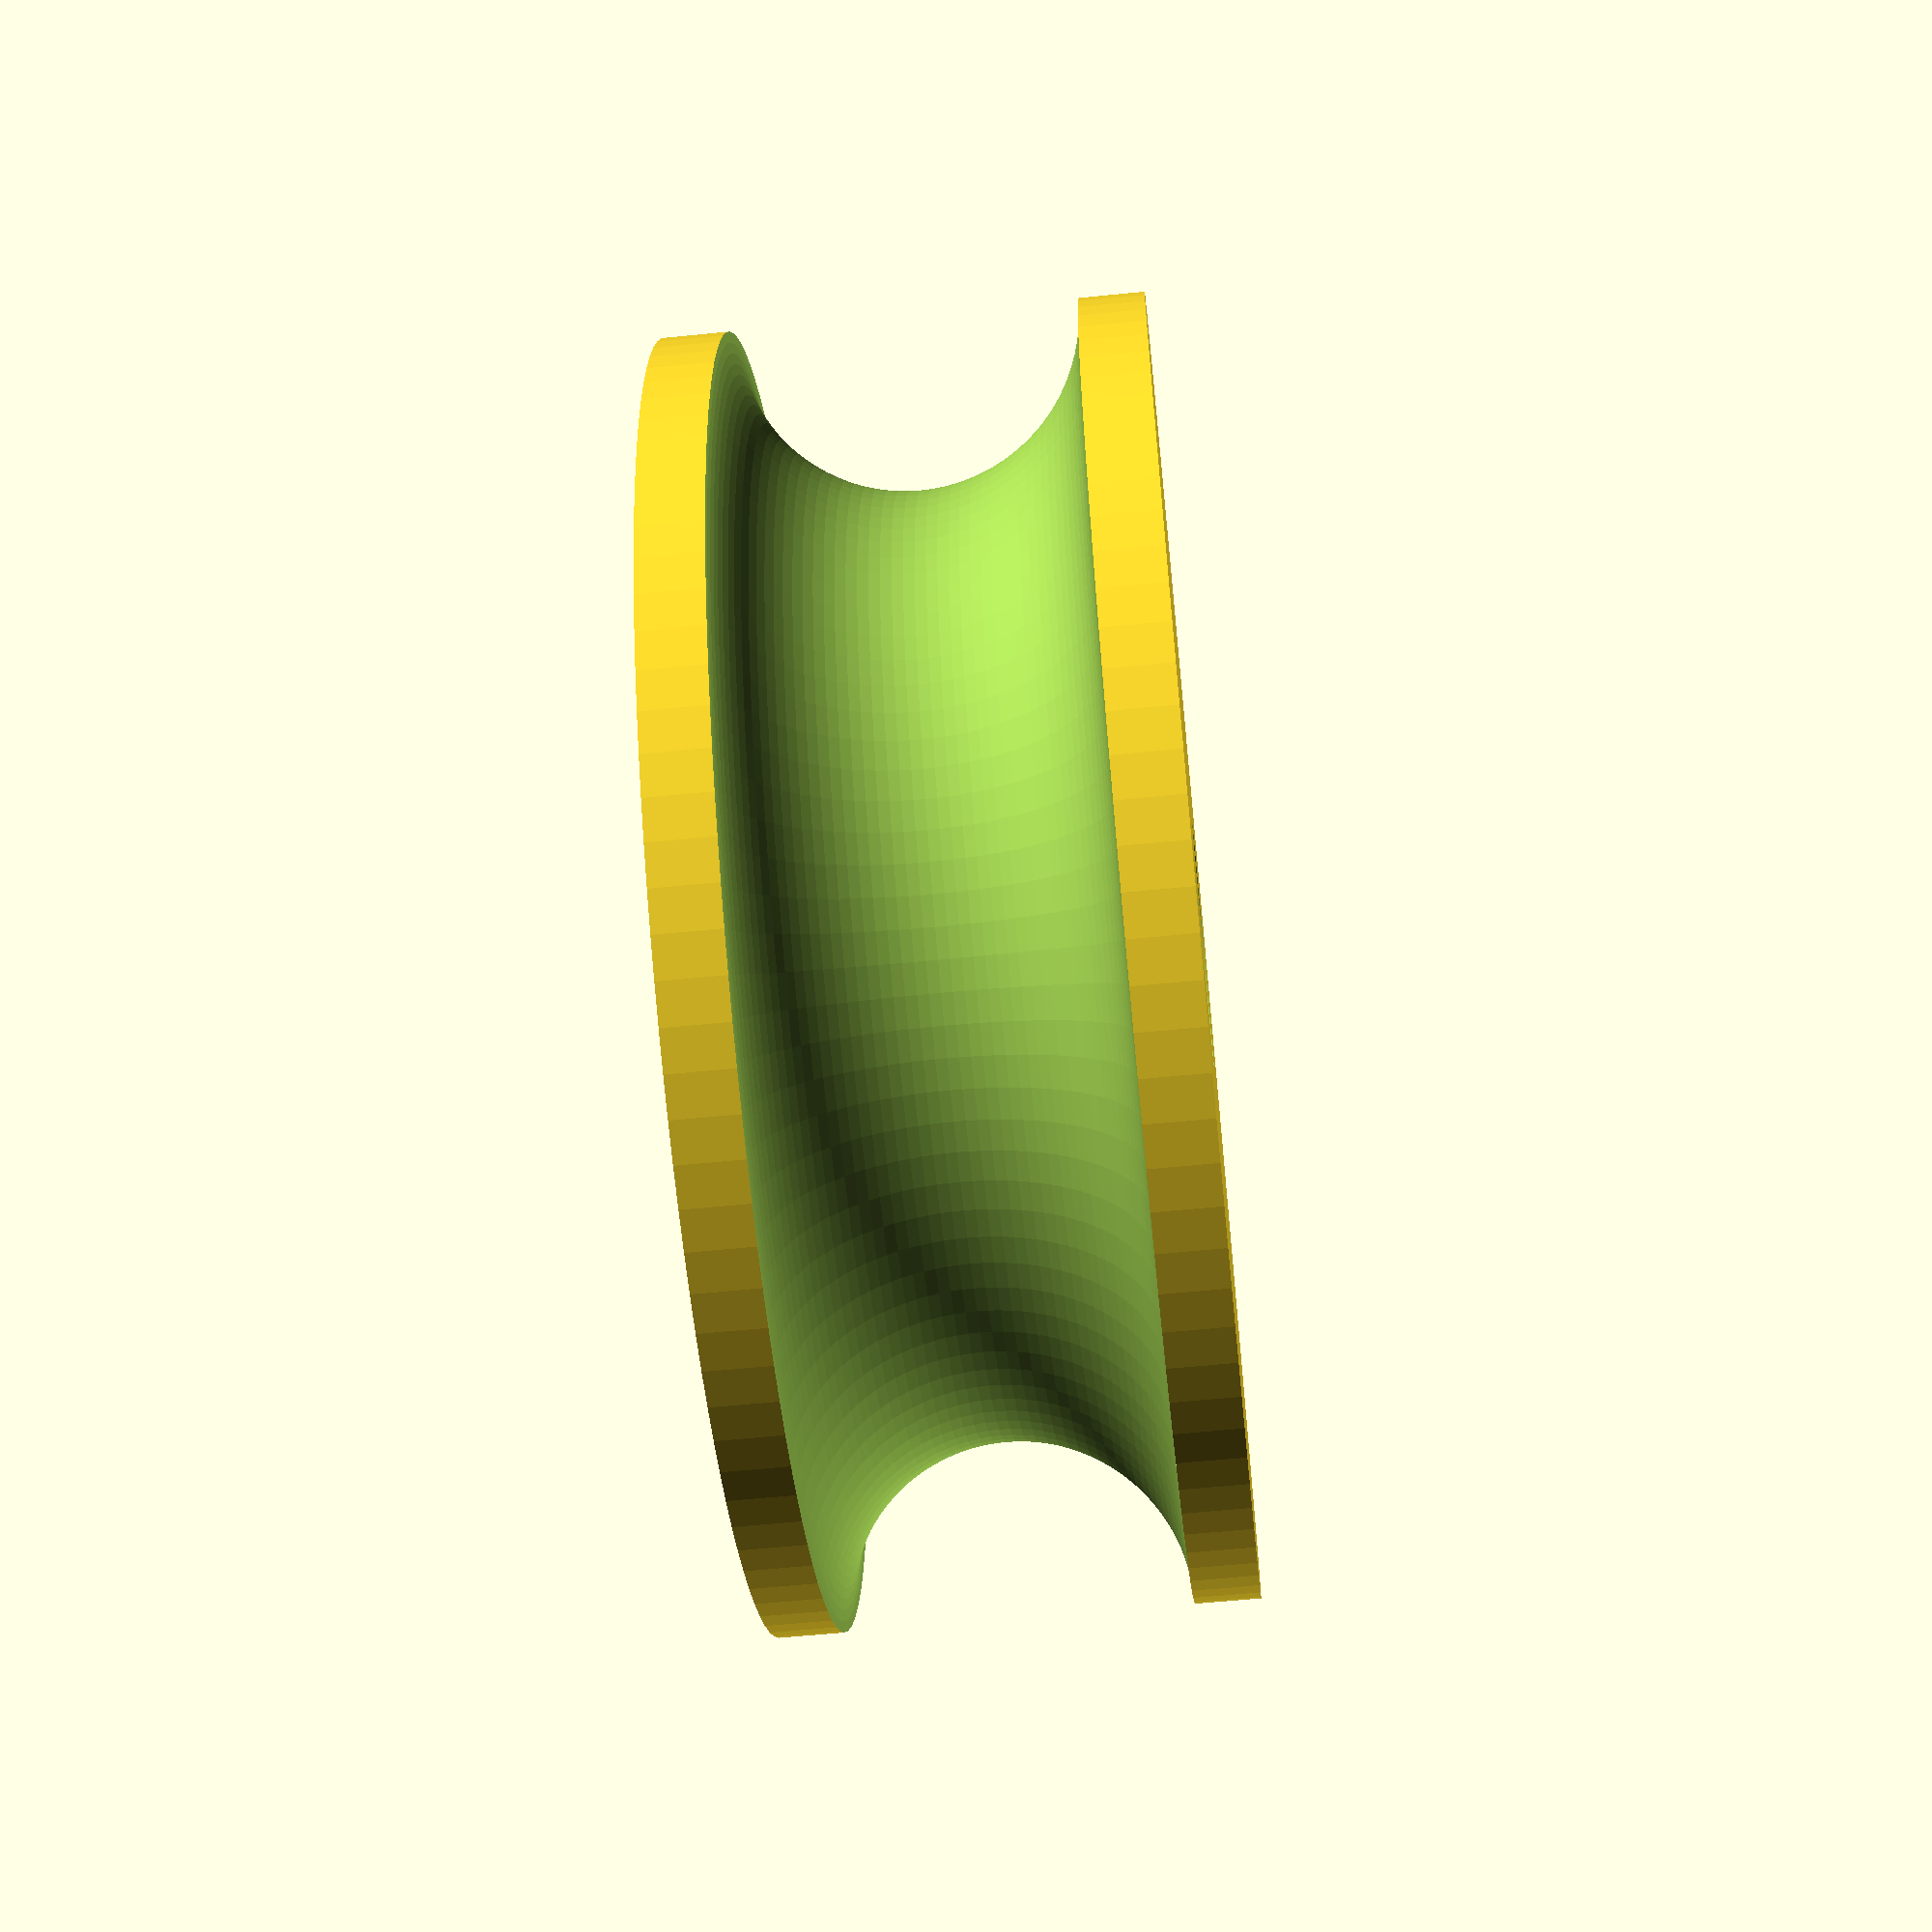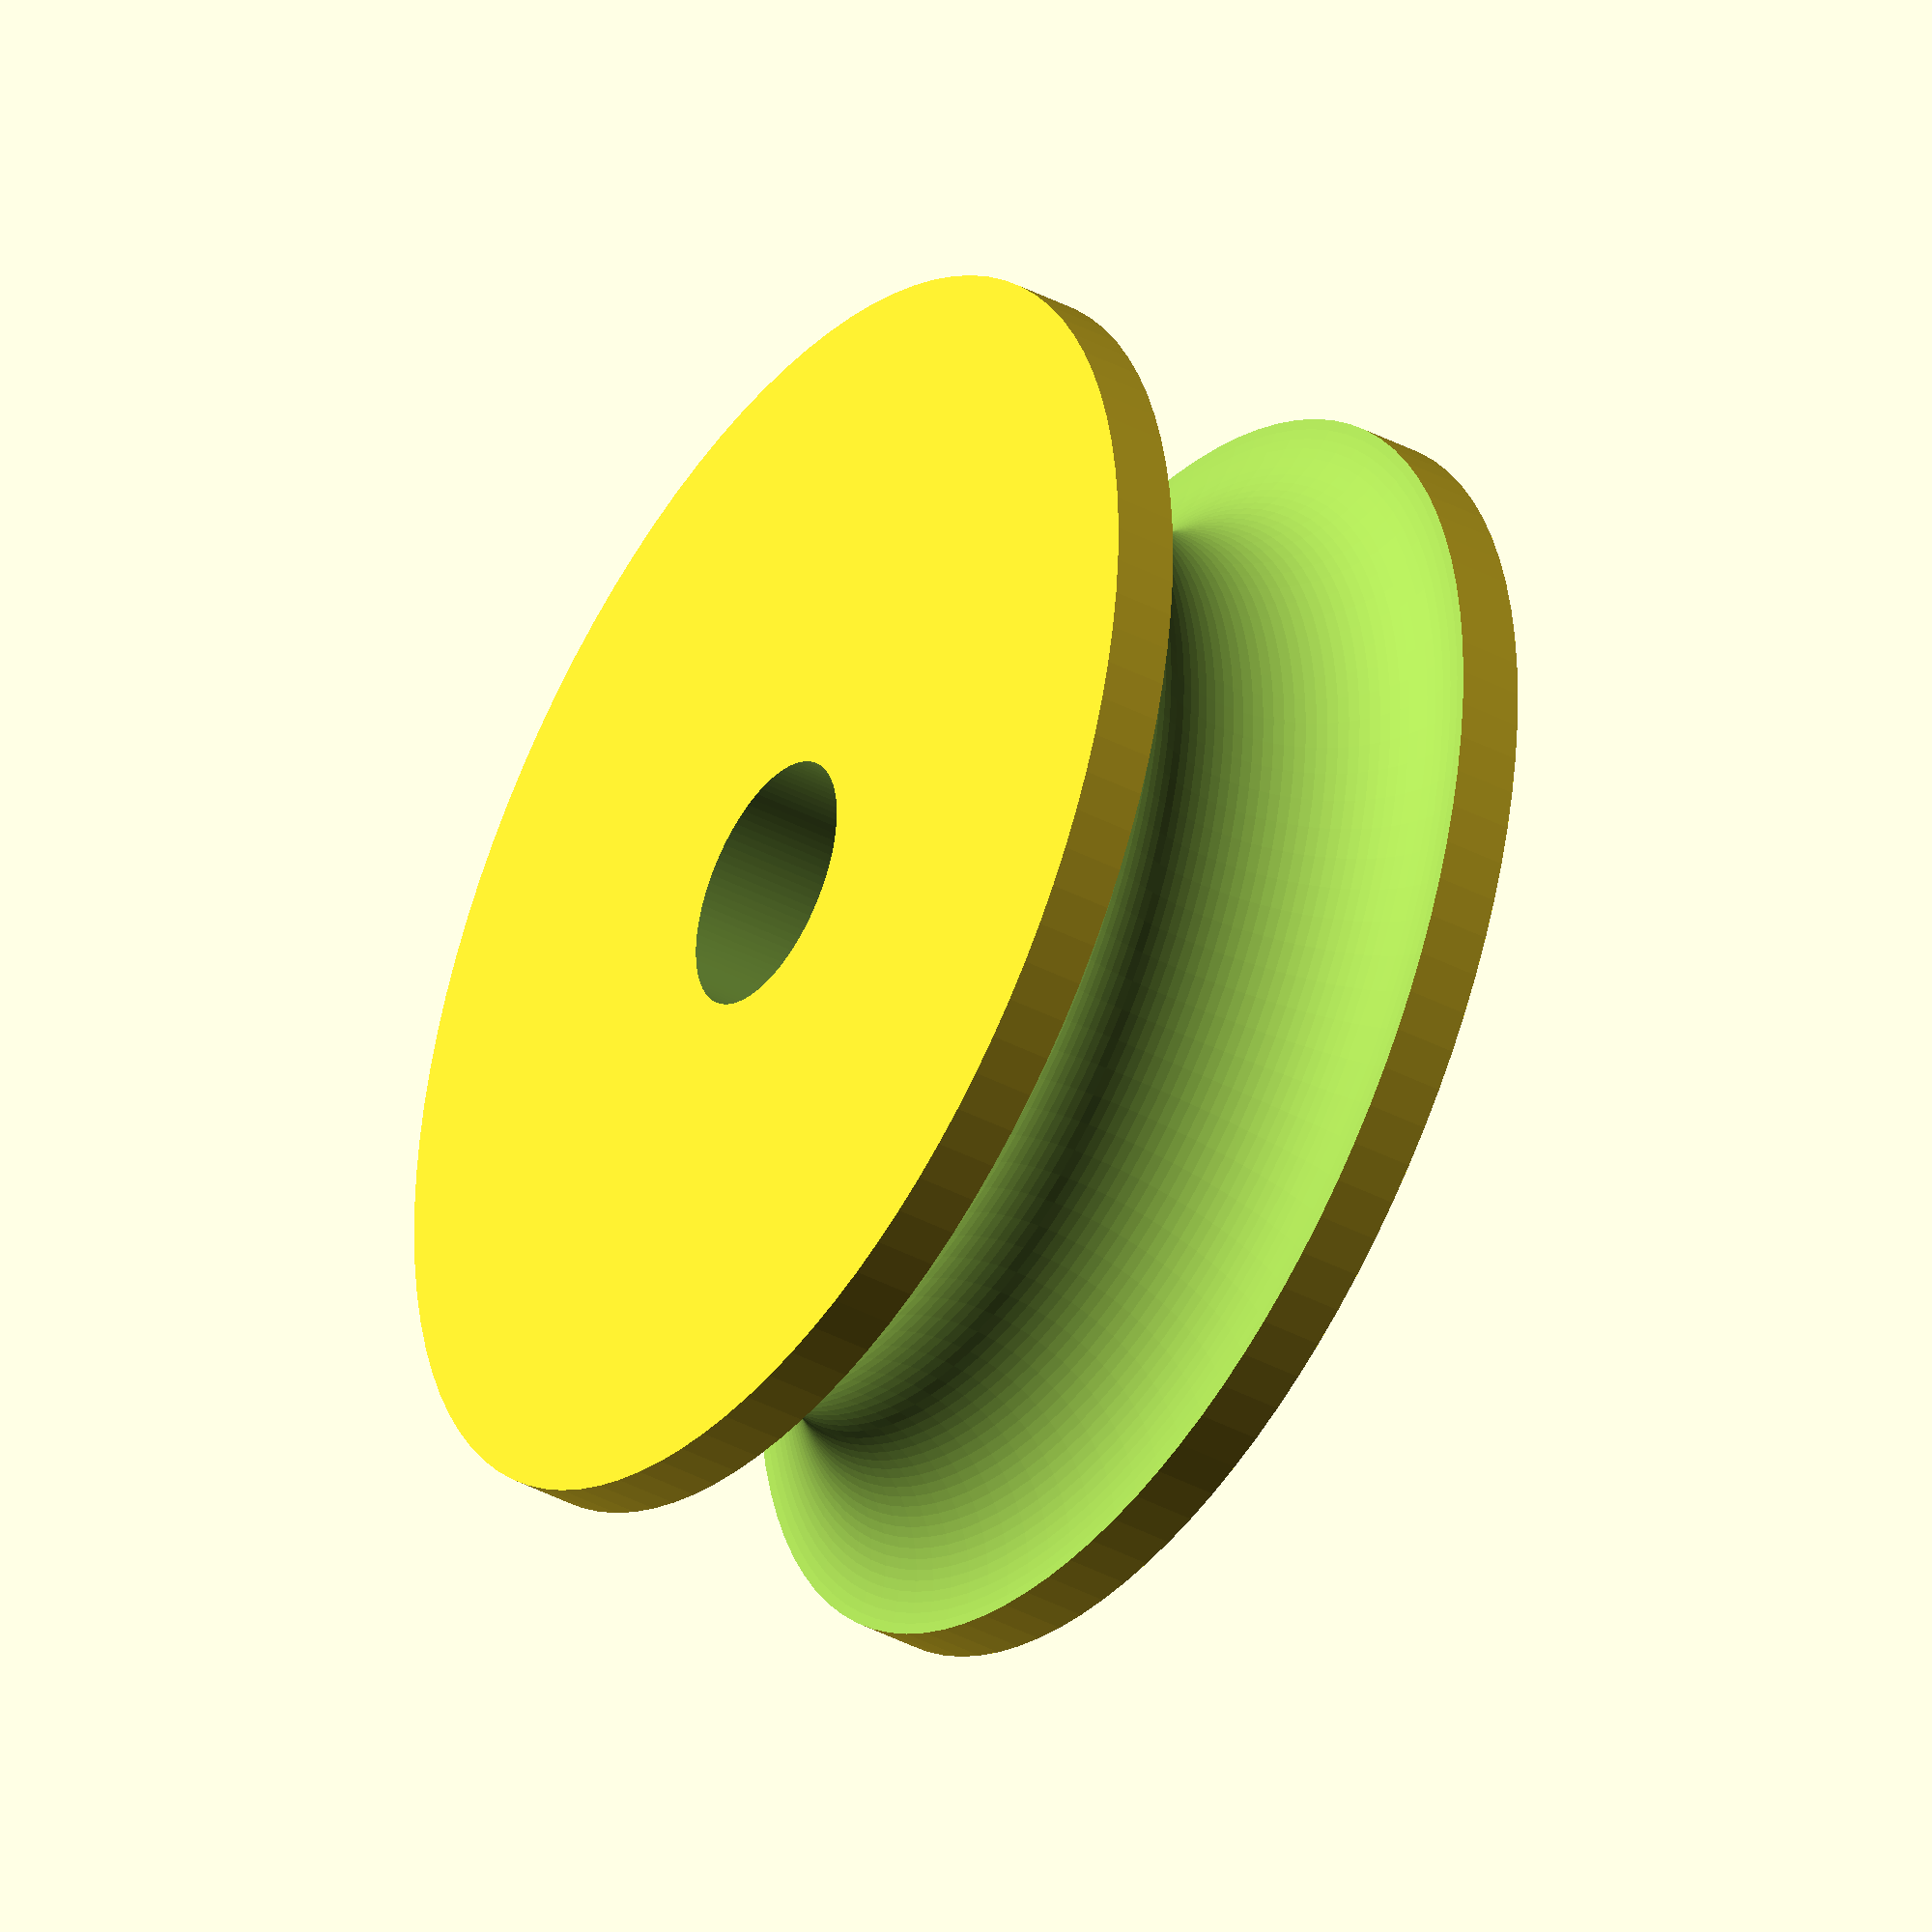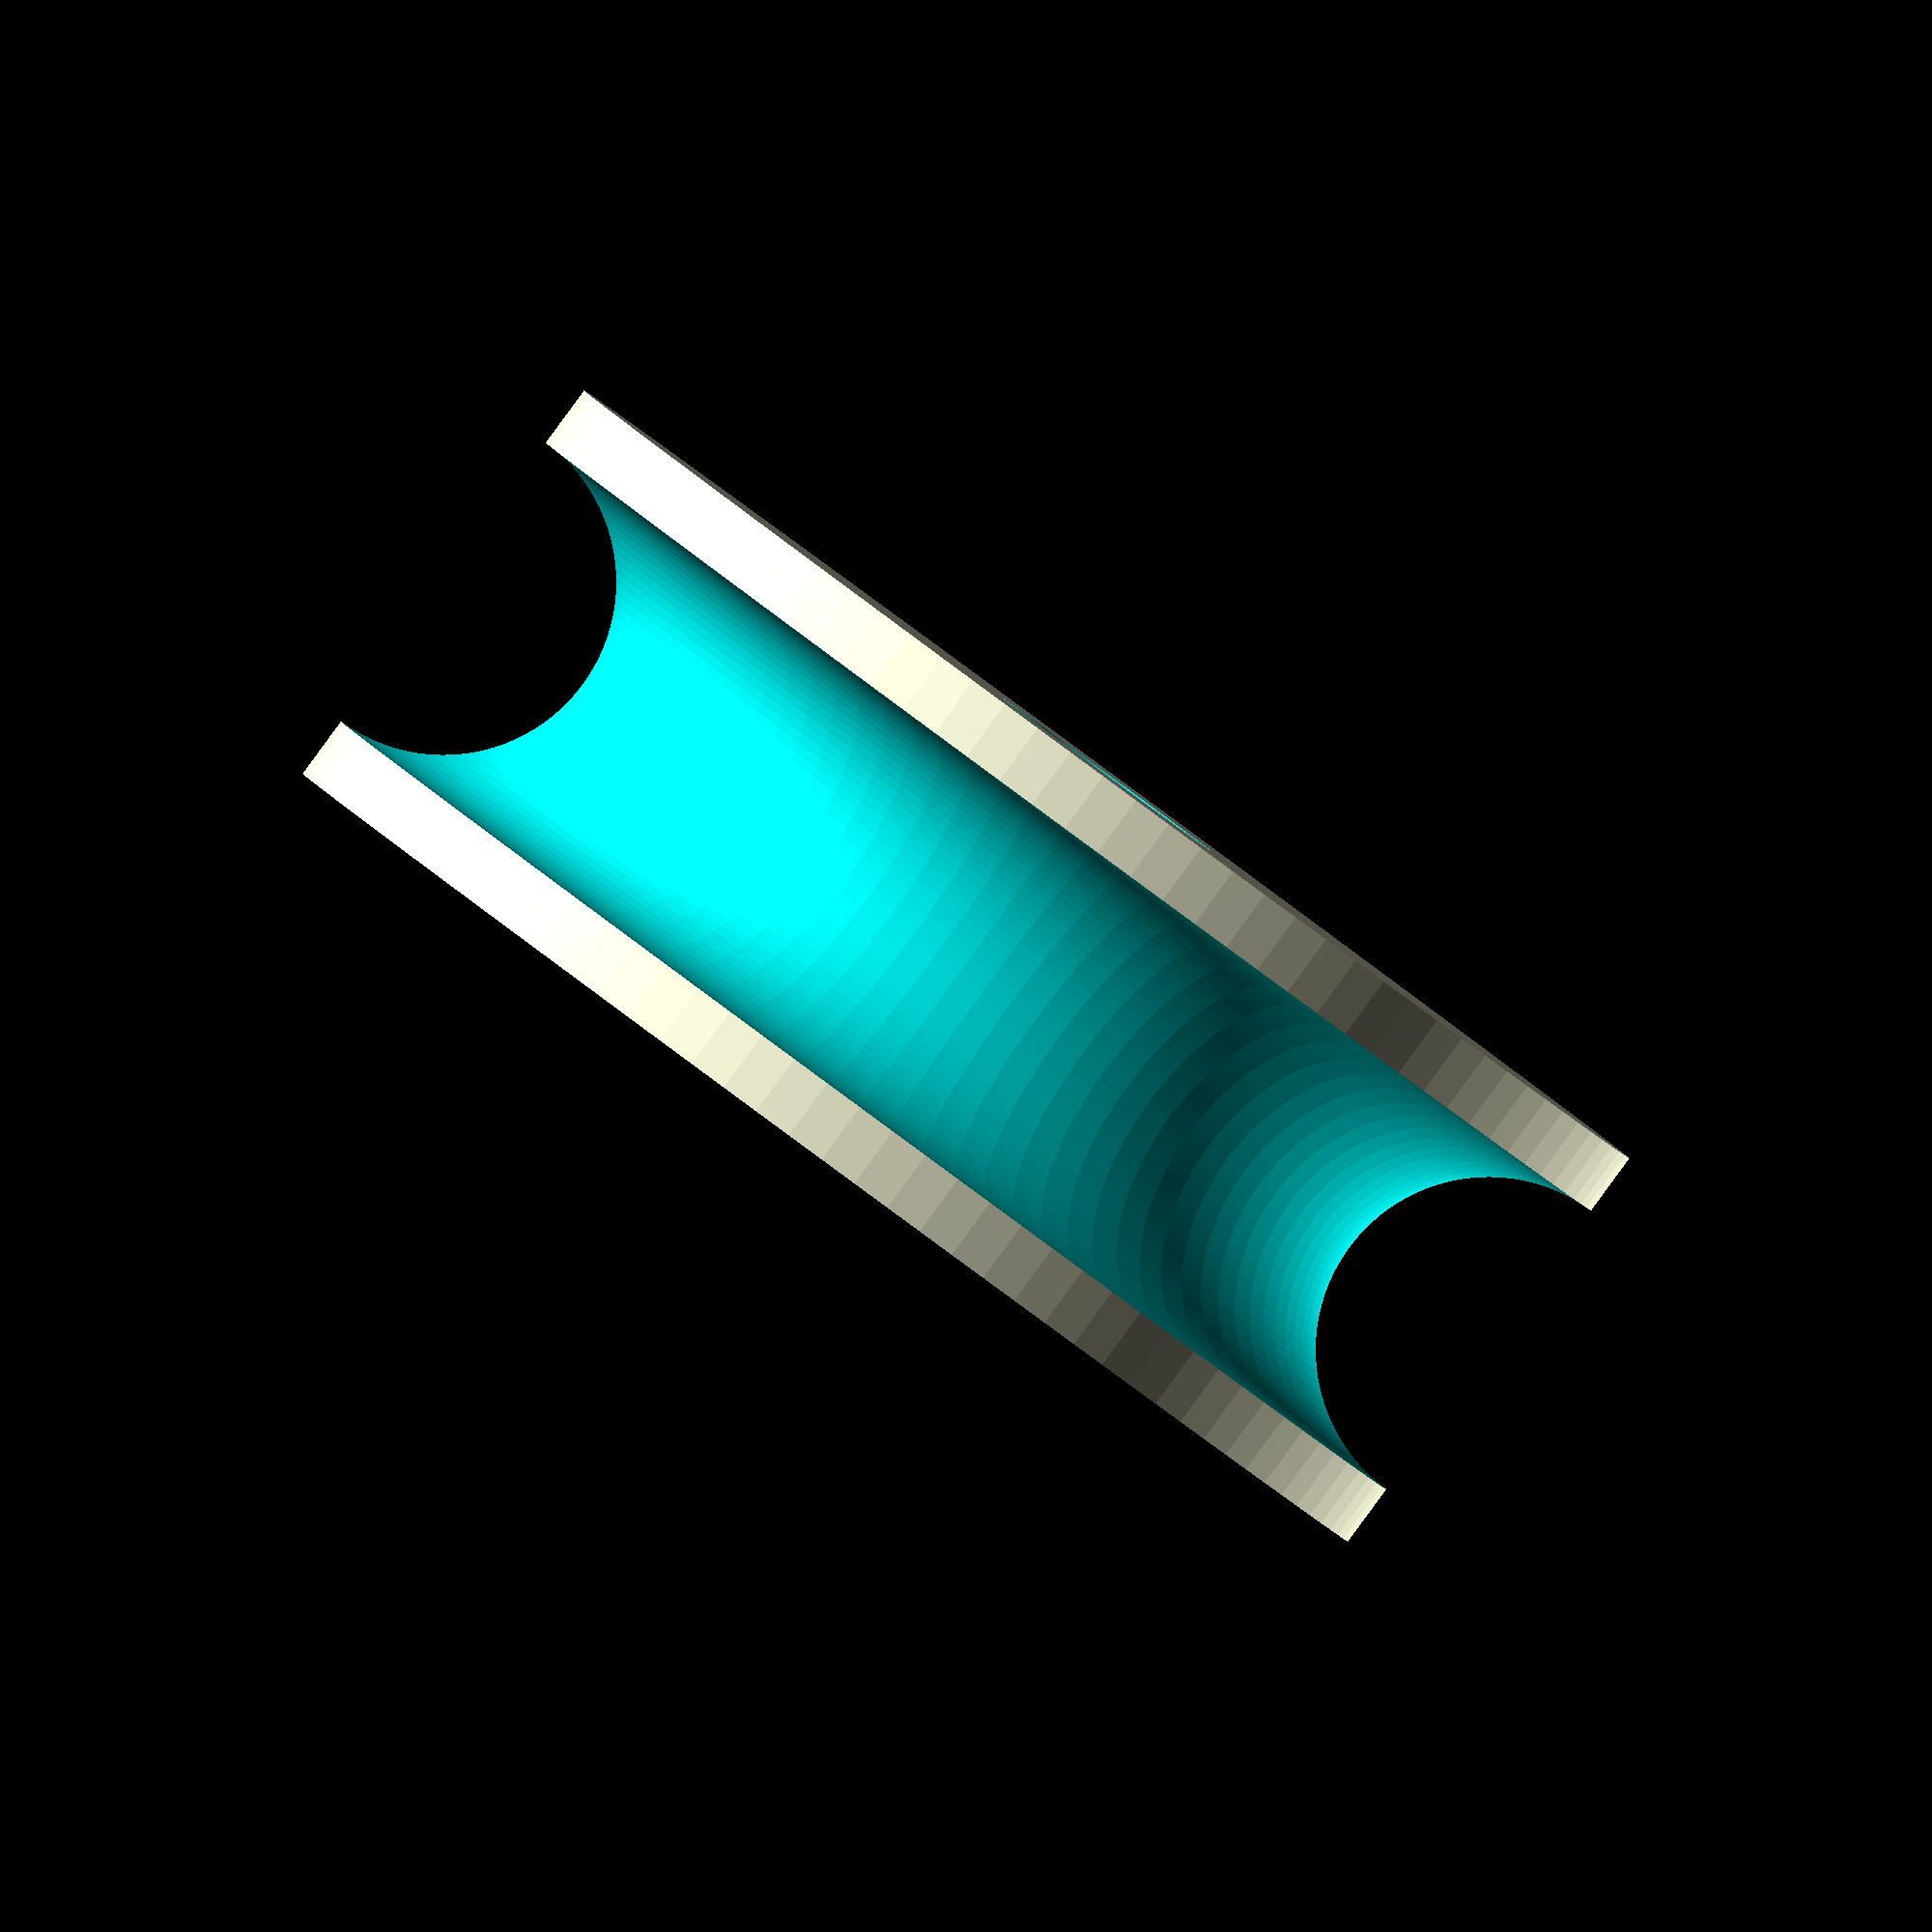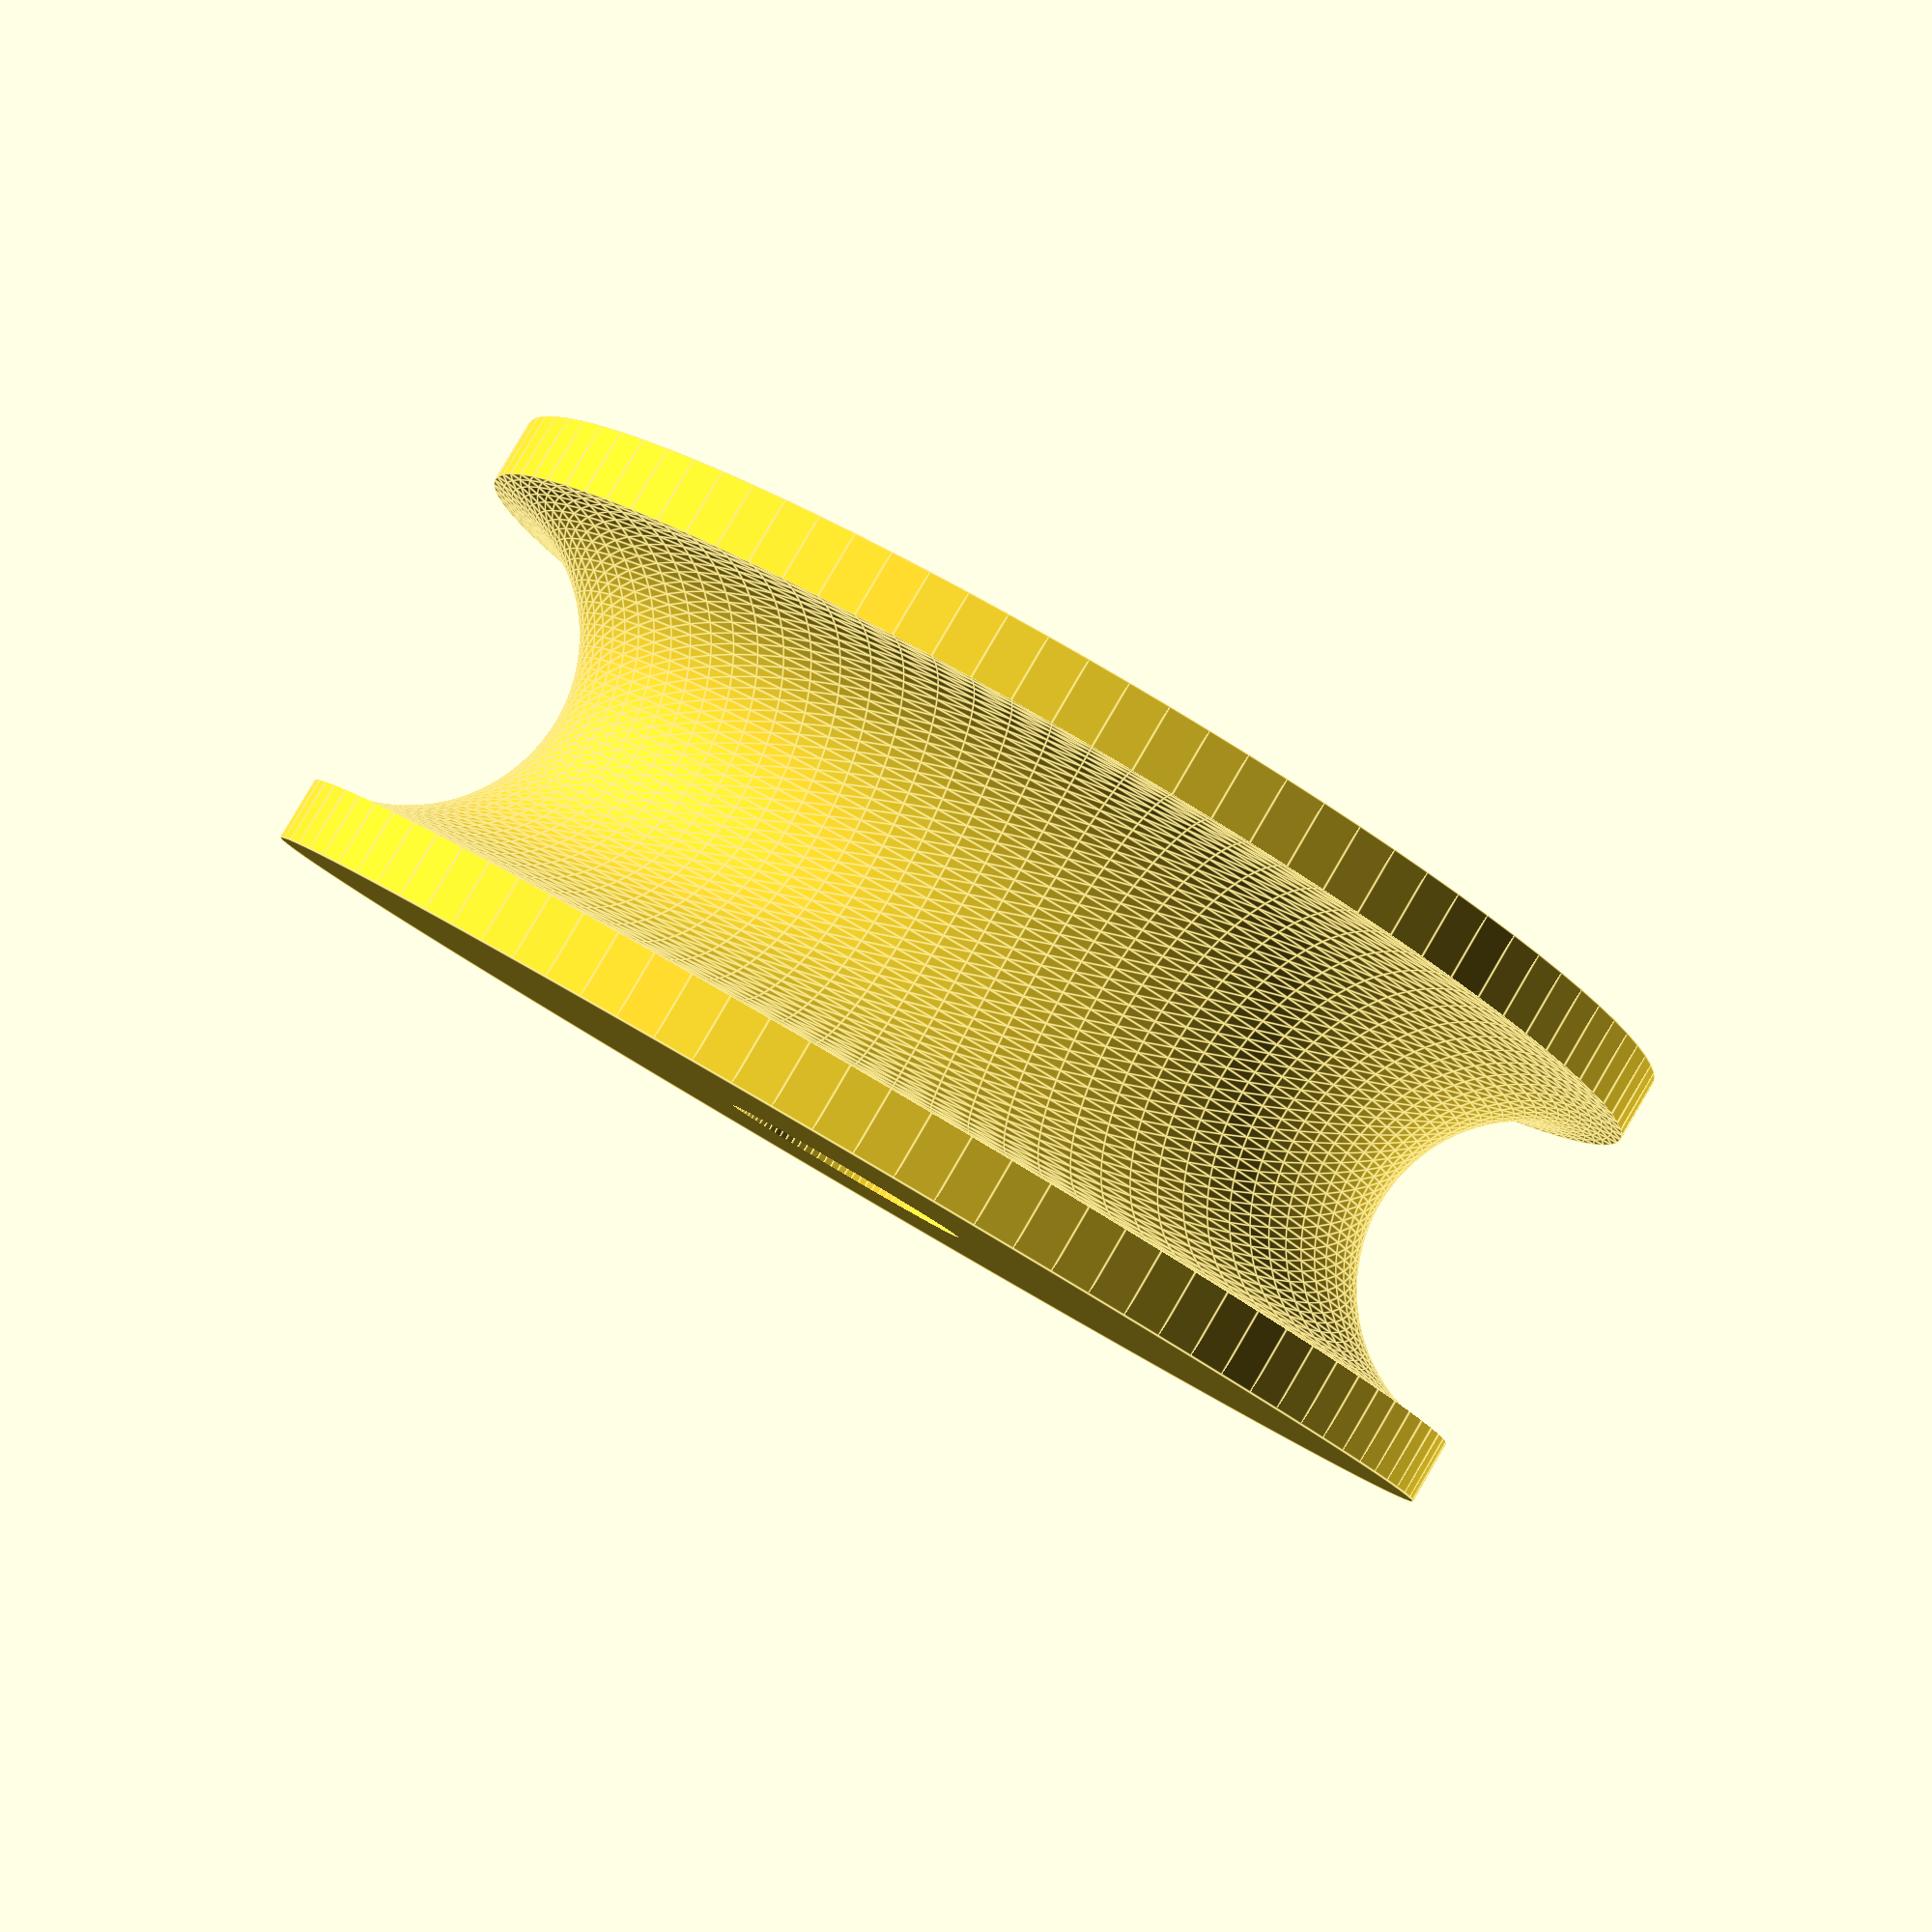
<openscad>
//
// Just the wheel
//

module torus(ringDiam, torusDiam) { 
	rotate_extrude(convexity = ringDiam, $fn = 100) {
		translate([ringDiam / 2, 0, 0]) {
			circle(r = torusDiam / 2, $fn = 100);
		}
	}
} 

module wheel(ringDiam, torusDiam, axisDiam) {  
  wheelThickness = 1.375 * torusDiam; // for torus=8, thickness=12
  difference() {
    cylinder(h=wheelThickness, r=(ringDiam / 2), center=true, $fn=100); // Thw wheel of the Pulley
    cylinder(h=(wheelThickness * 1.2), r=(axisDiam / 2), center=true, $fn=100);  // Axis
    torus(ringDiam, torusDiam);                 // The groove
  }
}

// Go !
ringDiam = 30;
torusDiam = 8;  // aka line diam
axisDiam = 6;

// For tests

union() {
    wheel(ringDiam, torusDiam, axisDiam);
}


</openscad>
<views>
elev=59.7 azim=157.1 roll=275.9 proj=p view=solid
elev=40.1 azim=108.5 roll=237.1 proj=o view=wireframe
elev=89.6 azim=320.0 roll=143.7 proj=o view=wireframe
elev=94.9 azim=159.7 roll=329.7 proj=p view=edges
</views>
